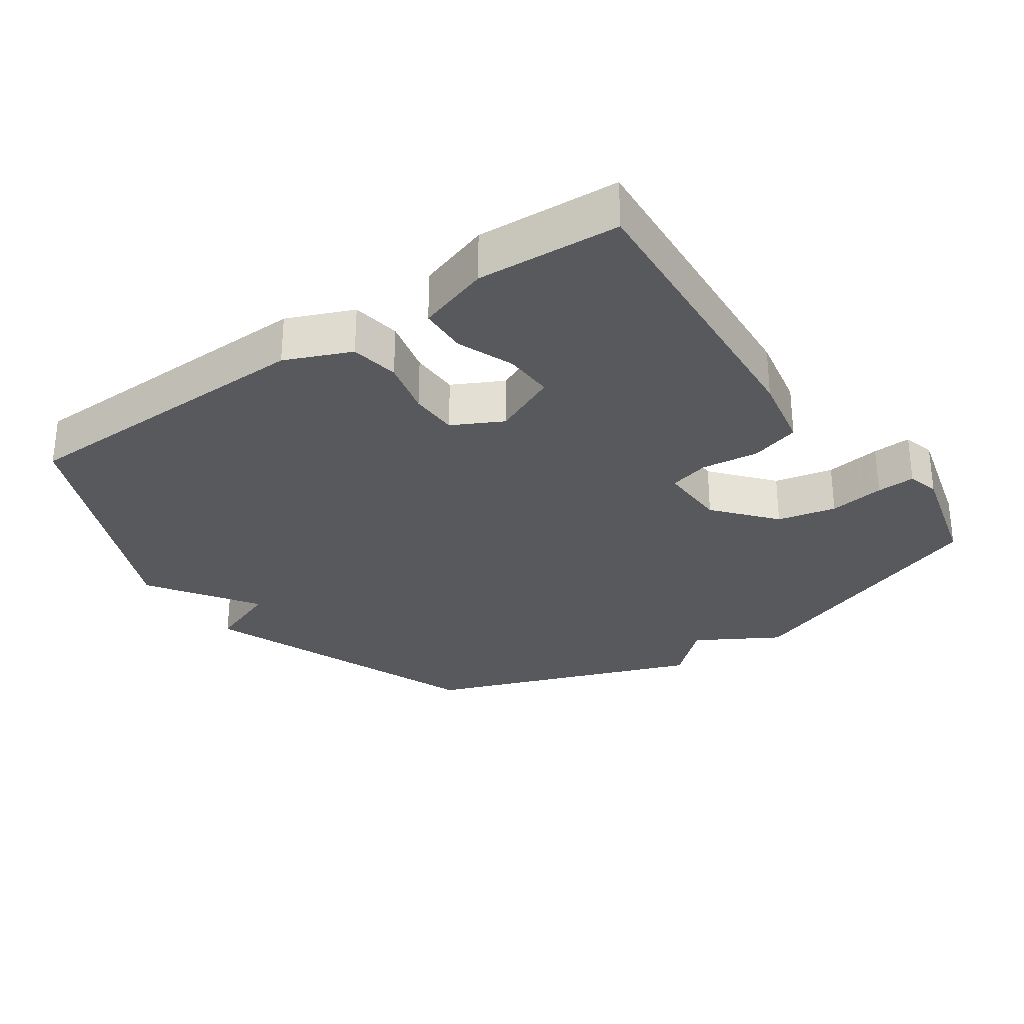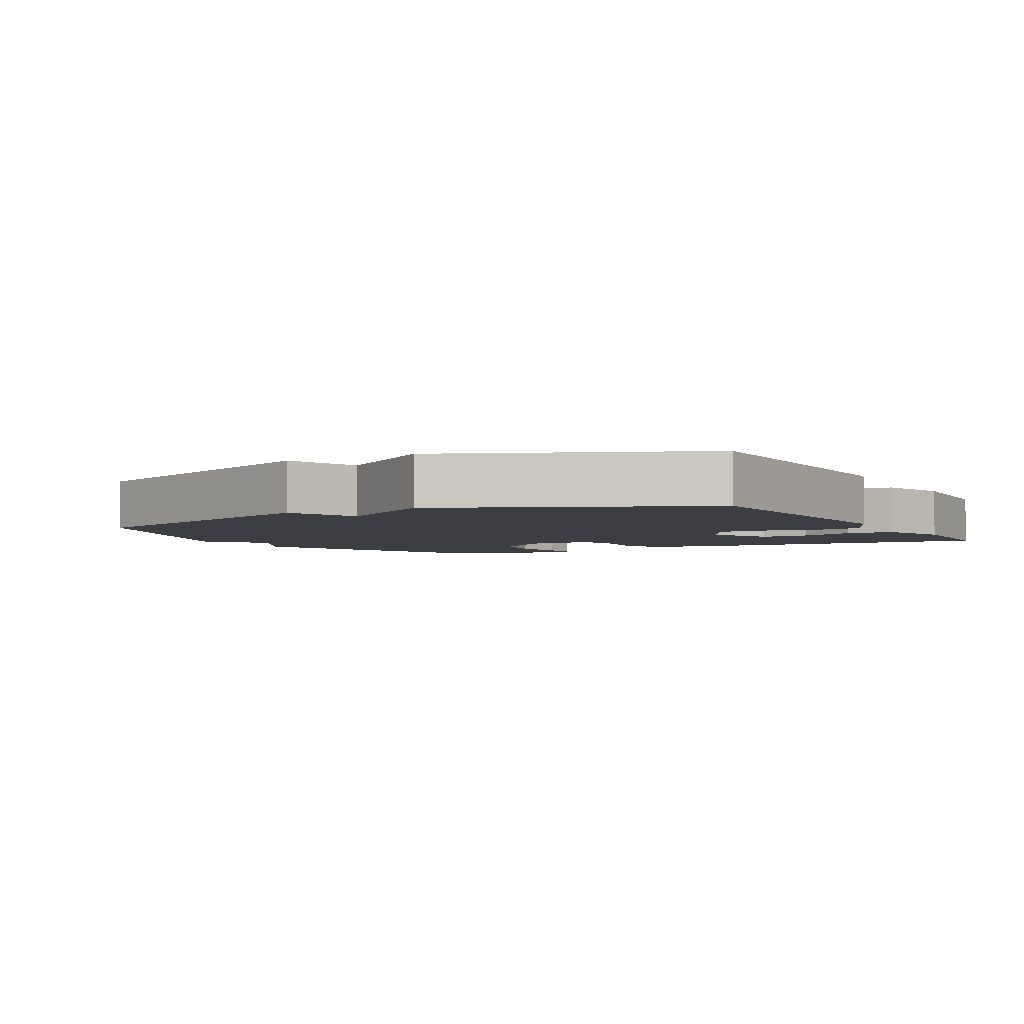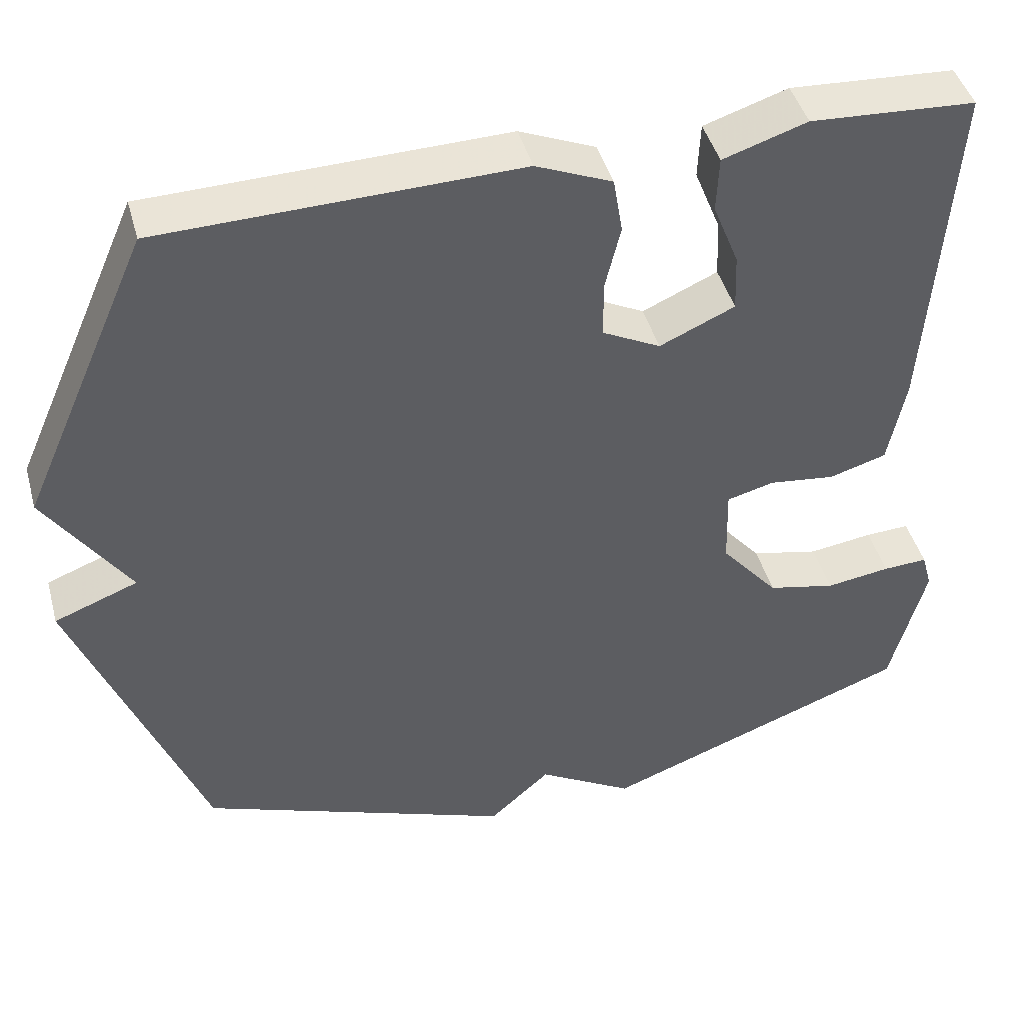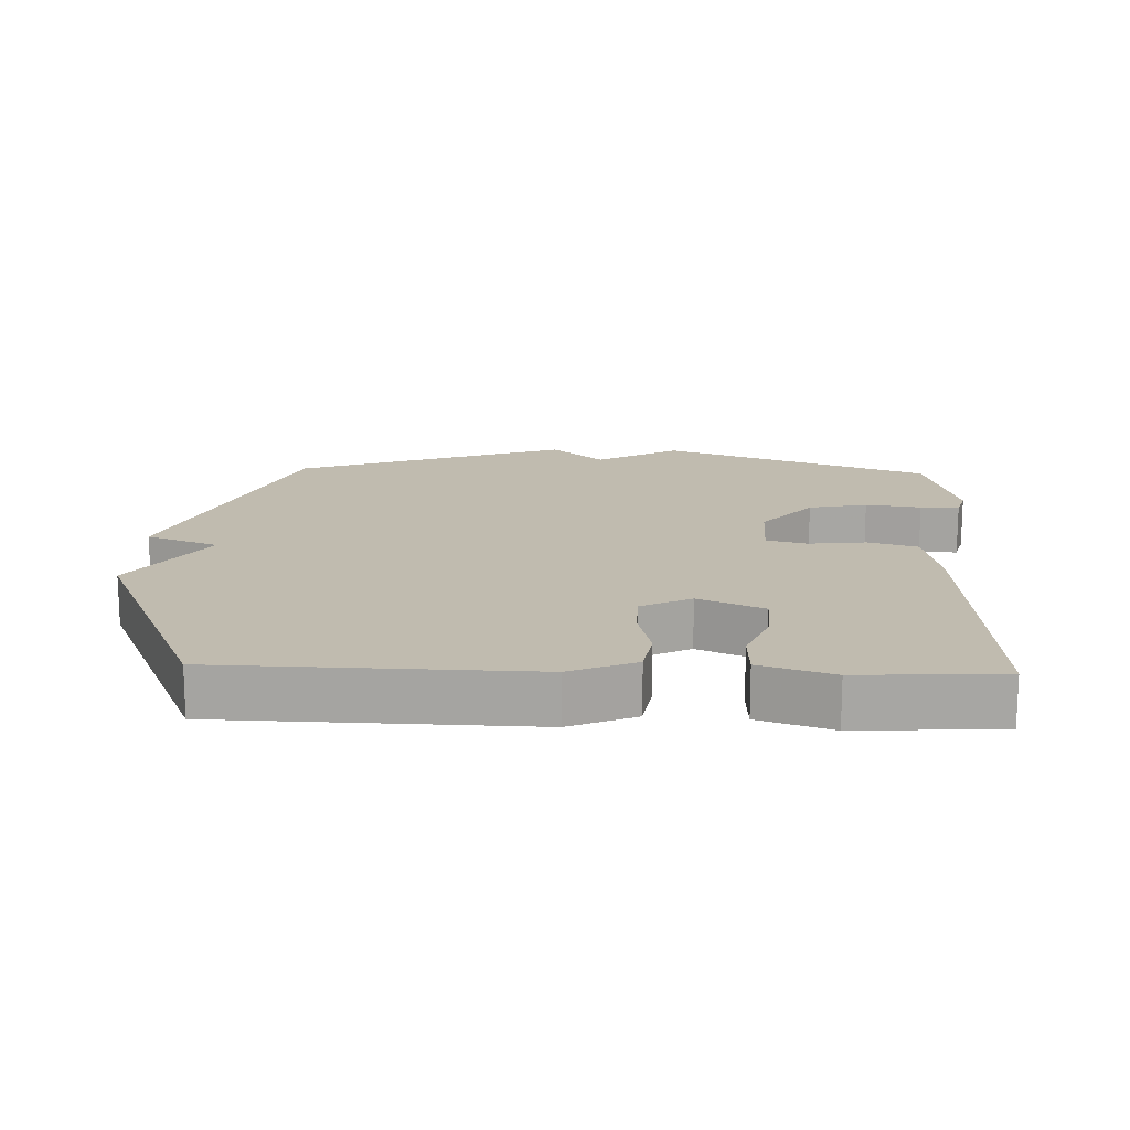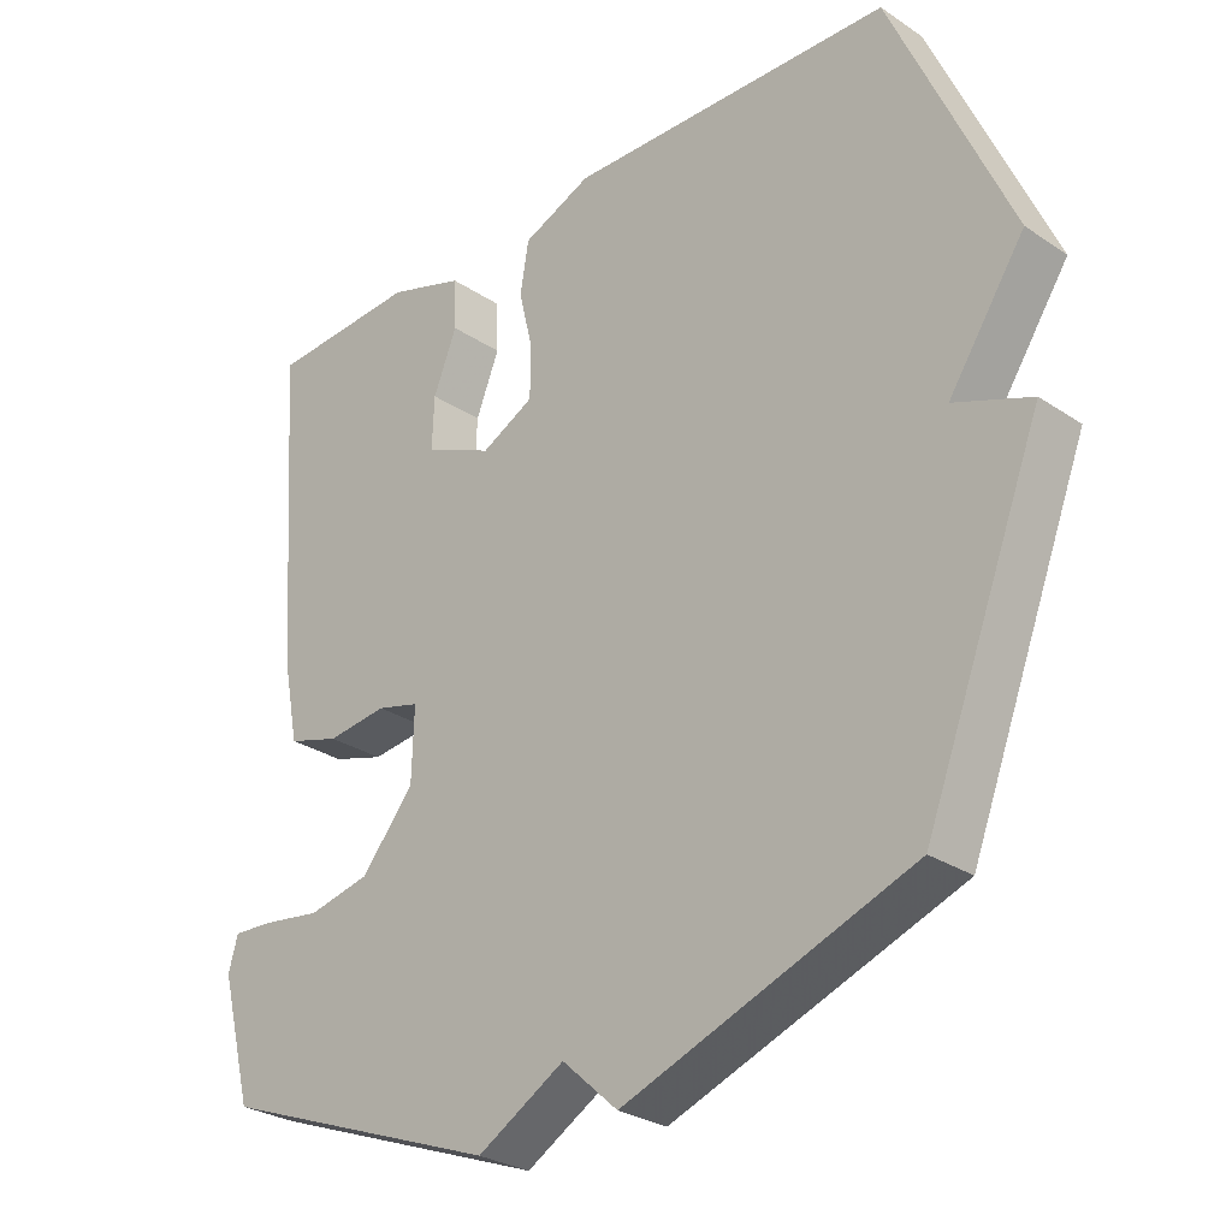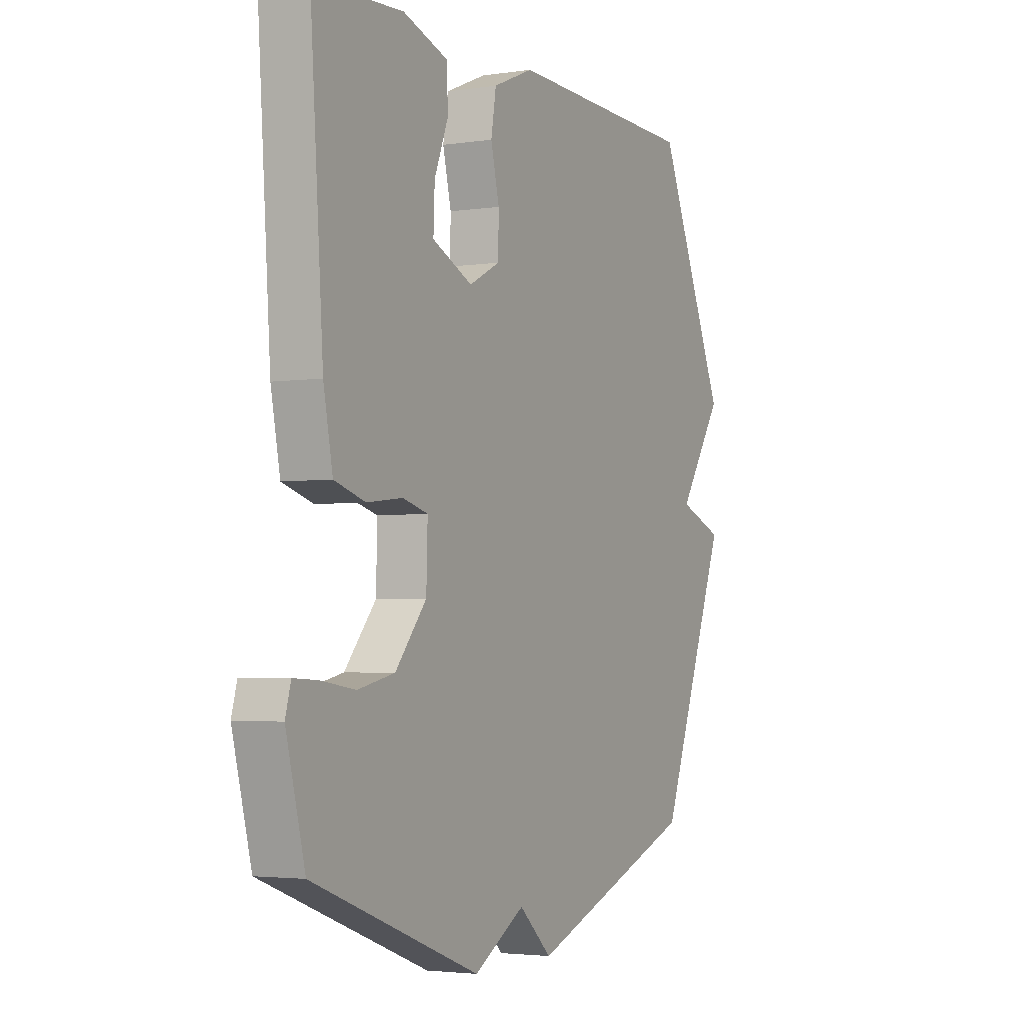
<metadata>
{"format":"obj","ext":"obj","renderer":"f3d","projection":"perspective","resolution":1024,"background":"white","views":[{"elev":-29.5,"azim":34.8,"up":"+Y"},{"elev":-3.7,"azim":-60.7,"up":"+Y"},{"elev":44.3,"azim":-15.1,"up":"+Z"},{"elev":16.1,"azim":2.0,"up":"+Y"},{"elev":-28.4,"azim":-135.1,"up":"+Z"},{"elev":-3.2,"azim":117.3,"up":"+Z"}]}
</metadata>
<code>
v -0.5 0.07 0.5
v -0.044 0.07 0.512
v 0.053 0.07 0.471
v 0.065 0.07 0.399
v 0.045 0.07 0.316
v 0.046 0.07 0.244
v 0.12 0.07 0.206
v 0.216 0.07 0.249
v 0.213 0.07 0.323
v 0.18 0.07 0.406
v 0.183 0.07 0.477
v 0.29 0.07 0.512
v 0.5 0.07 0.5
v 0.469 0.07 0.054
v 0.447 0.07 -0.058
v 0.374 0.07 -0.08
v 0.289 0.07 -0.07
v 0.229 0.07 -0.086
v 0.232 0.07 -0.188
v 0.306 0.07 -0.276
v 0.393 0.07 -0.295
v 0.475 0.07 -0.283
v 0.532 0.07 -0.28
v 0.545 0.07 -0.327
v 0.5 0.07 -0.5
v 0.103 0.07 -0.649
v -0.019 0.07 -0.578
v -0.097 0.07 -0.649
v -0.5 0.07 -0.5
v -0.665 0.07 -0.074
v -0.558 0.07 -0.033
v -0.665 0.07 0.126
v -0.5 0 0.5
v -0.044 0 0.512
v 0.053 0 0.471
v 0.065 0 0.399
v 0.045 0 0.316
v 0.046 0 0.244
v 0.12 0 0.206
v 0.216 0 0.249
v 0.213 0 0.323
v 0.18 0 0.406
v 0.183 0 0.477
v 0.29 0 0.512
v 0.5 0 0.5
v 0.469 0 0.054
v 0.447 0 -0.058
v 0.374 0 -0.08
v 0.289 0 -0.07
v 0.229 0 -0.086
v 0.232 0 -0.188
v 0.306 0 -0.276
v 0.393 0 -0.295
v 0.475 0 -0.283
v 0.532 0 -0.28
v 0.545 0 -0.327
v 0.5 0 -0.5
v 0.103 0 -0.649
v -0.019 0 -0.578
v -0.097 0 -0.649
v -0.5 0 -0.5
v -0.665 0 -0.074
v -0.558 0 -0.033
v -0.665 0 0.126
f 3 4 5
f 2 3 5
f 1 2 5
f 32 1 5
f 31 32 5
f 29 30 31
f 28 29 31
f 27 28 31
f 27 31 5 6
f 25 26 27
f 24 25 27
f 23 24 27
f 22 23 27
f 21 22 27
f 20 21 27
f 19 20 27
f 27 6 7
f 19 27 7
f 18 19 7
f 17 18 7 8
f 16 17 8 9
f 14 15 16
f 13 14 16
f 12 13 16
f 11 12 16
f 10 11 16
f 9 10 16
f 37 36 35
f 37 35 34
f 37 34 33
f 37 33 64
f 37 64 63
f 63 62 61
f 63 61 60
f 63 60 59
f 38 37 63 59
f 59 58 57
f 59 57 56
f 59 56 55
f 59 55 54
f 59 54 53
f 59 53 52
f 59 52 51
f 39 38 59
f 39 59 51
f 39 51 50
f 40 39 50 49
f 41 40 49 48
f 48 47 46
f 48 46 45
f 48 45 44
f 48 44 43
f 48 43 42
f 48 42 41
f 1 33 34 2
f 2 34 35 3
f 3 35 36 4
f 4 36 37 5
f 5 37 38 6
f 6 38 39 7
f 7 39 40 8
f 8 40 41 9
f 9 41 42 10
f 10 42 43 11
f 11 43 44 12
f 12 44 45 13
f 13 45 46 14
f 14 46 47 15
f 15 47 48 16
f 16 48 49 17
f 17 49 50 18
f 18 50 51 19
f 19 51 52 20
f 20 52 53 21
f 21 53 54 22
f 22 54 55 23
f 23 55 56 24
f 24 56 57 25
f 25 57 58 26
f 26 58 59 27
f 27 59 60 28
f 28 60 61 29
f 29 61 62 30
f 30 62 63 31
f 31 63 64 32
f 32 64 33 1

</code>
